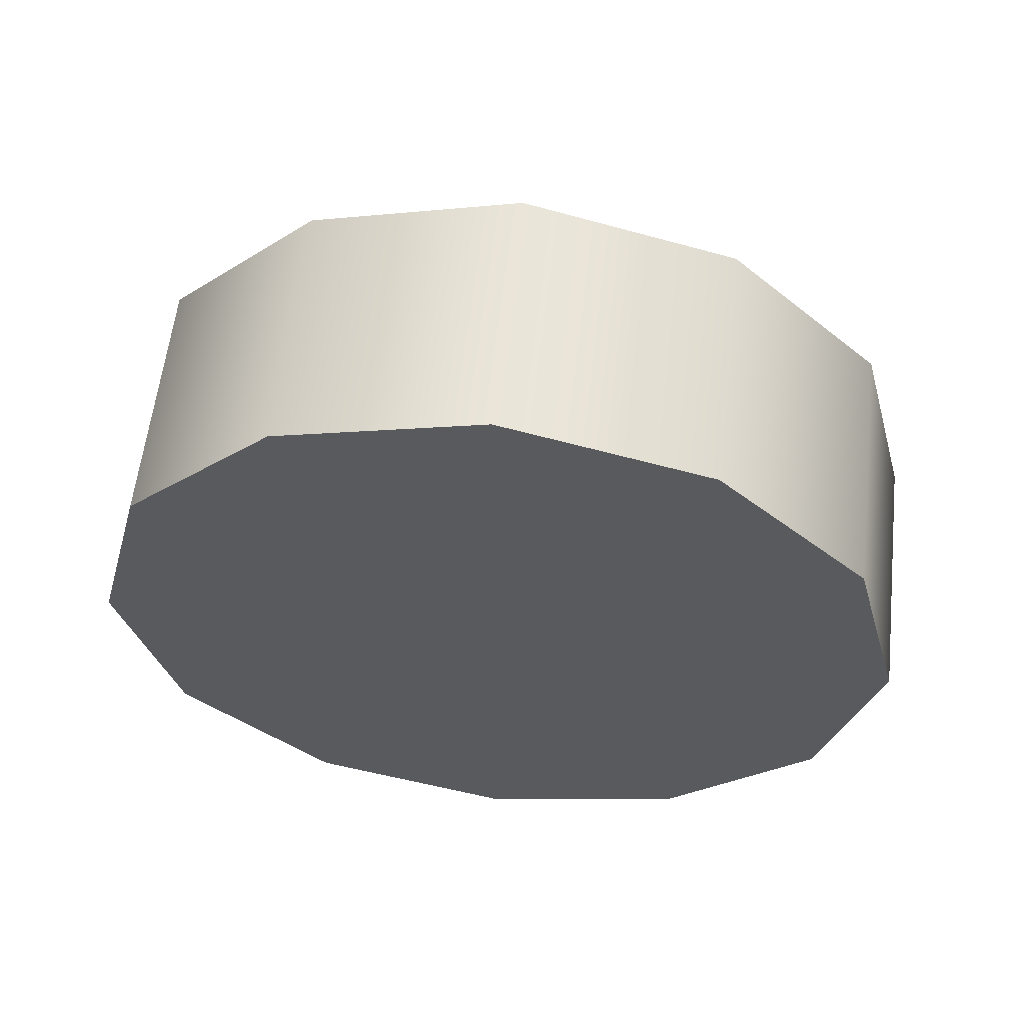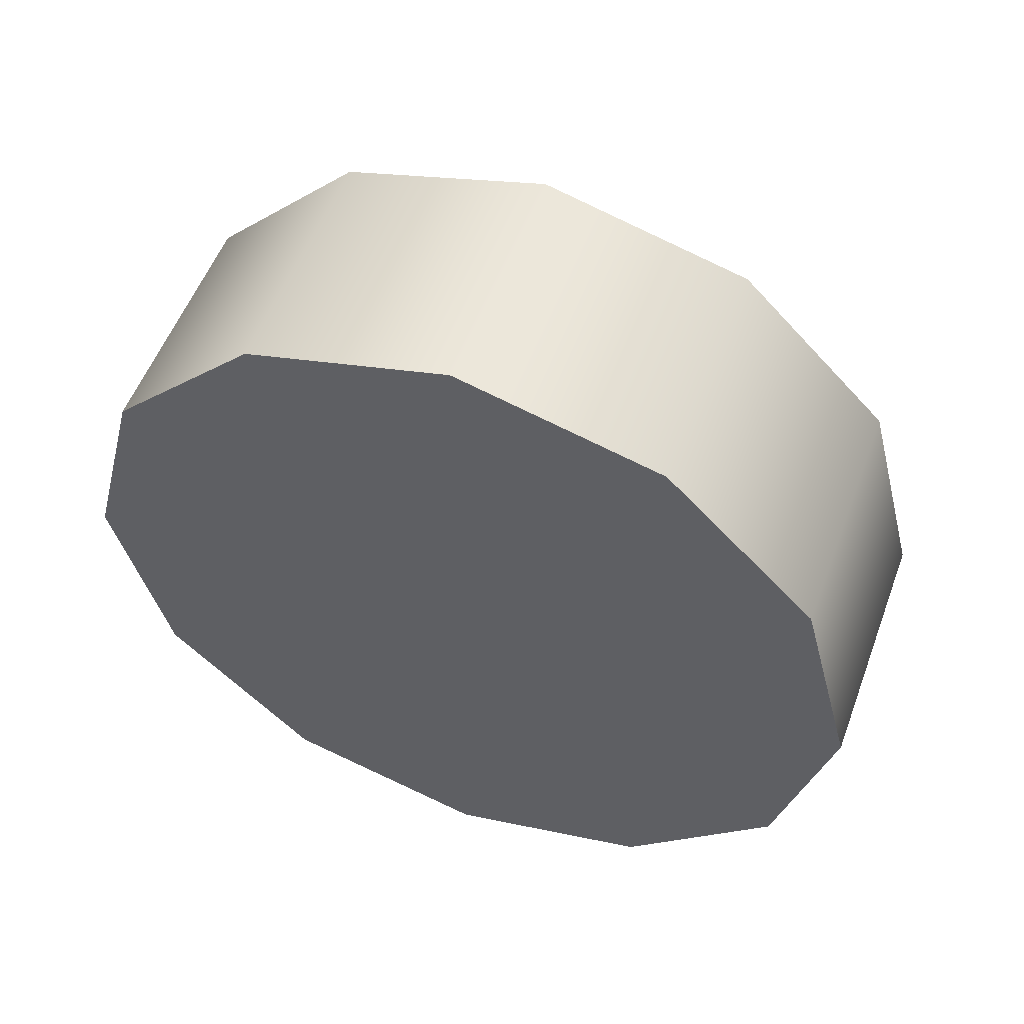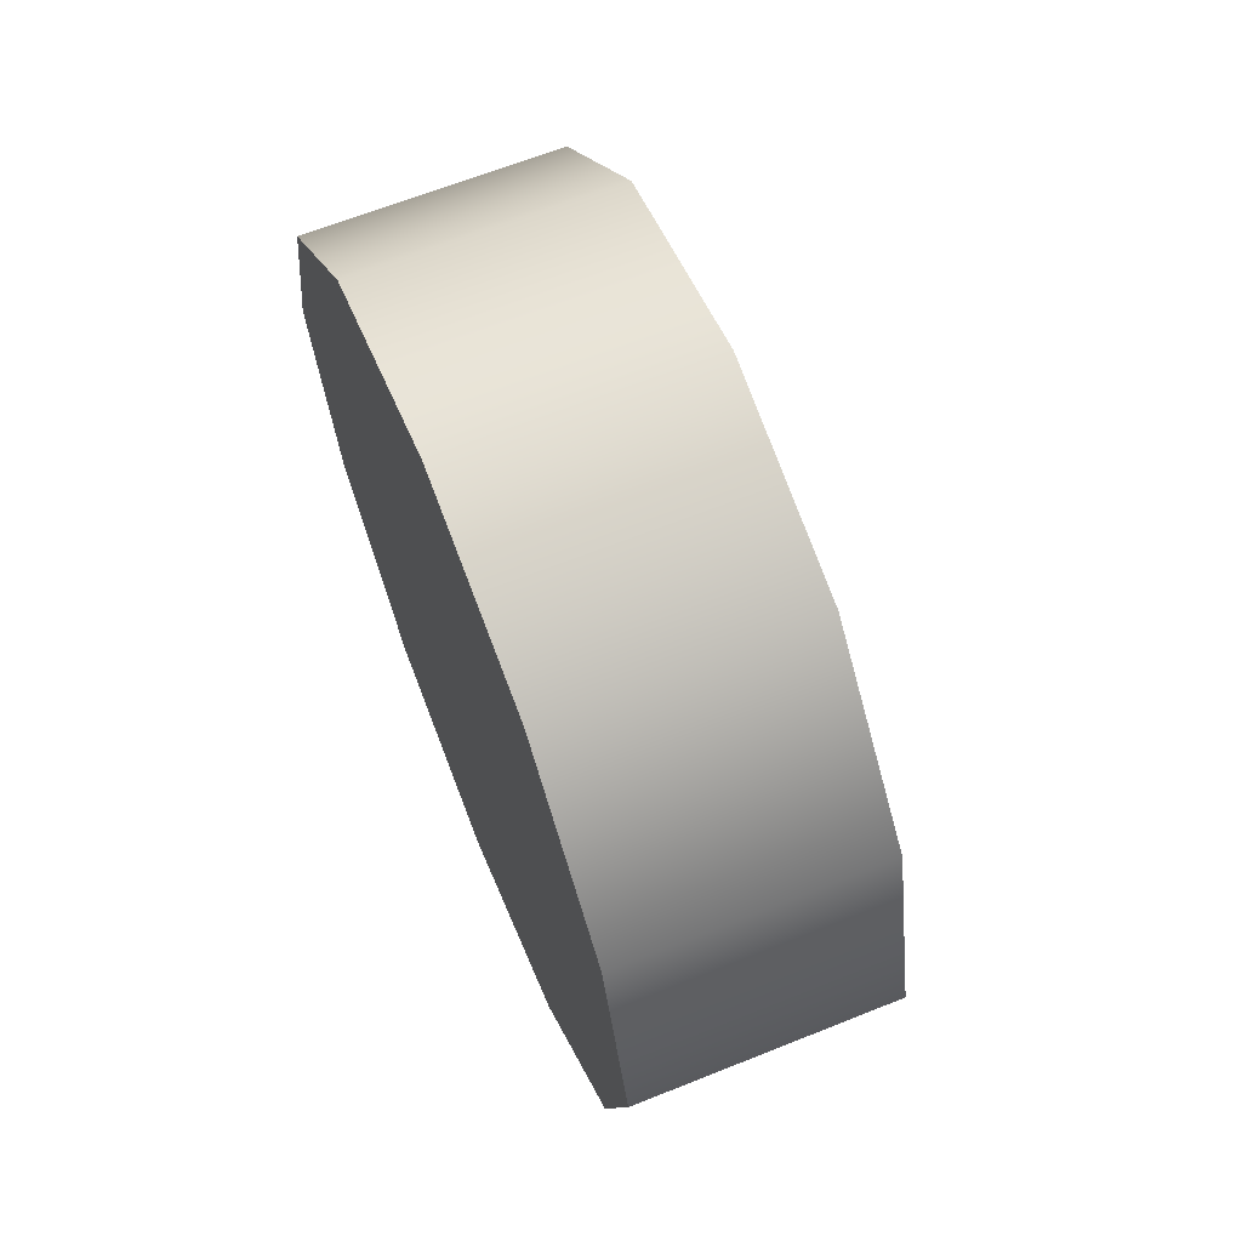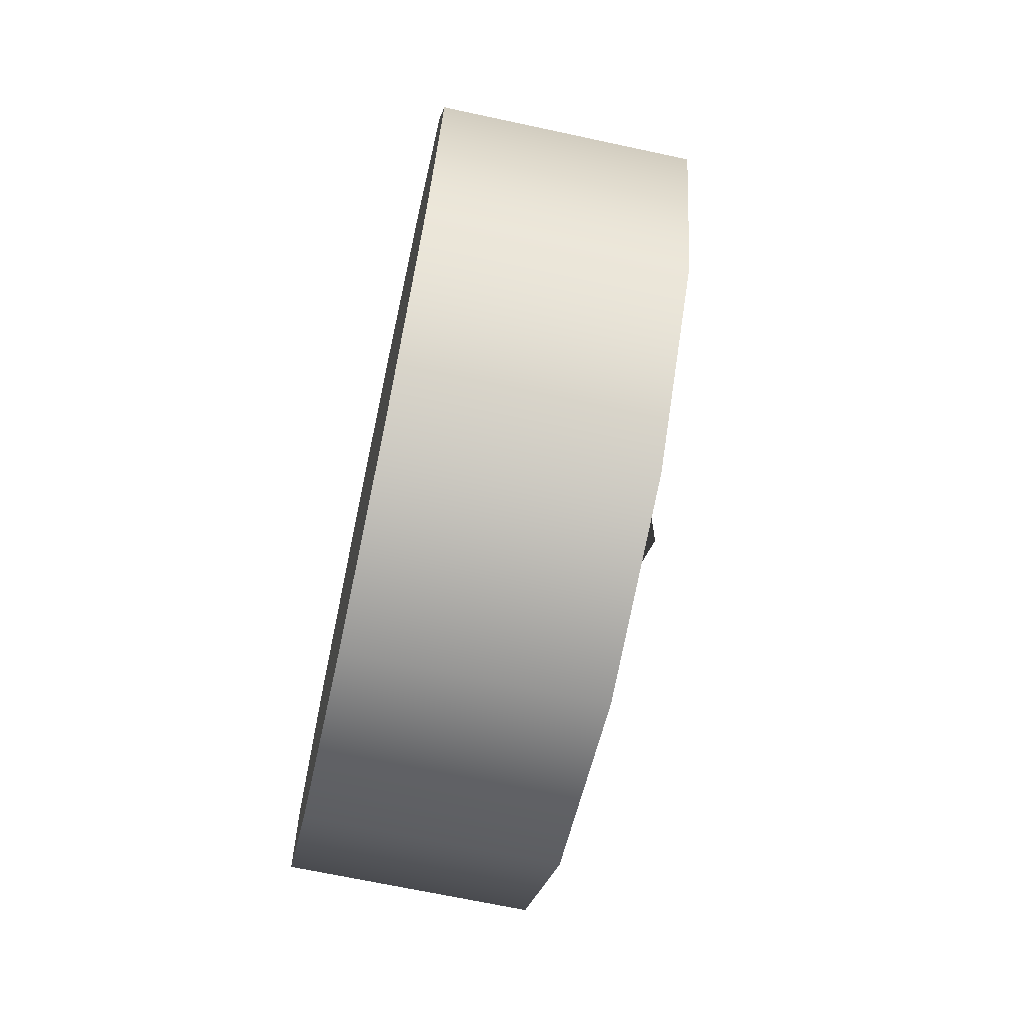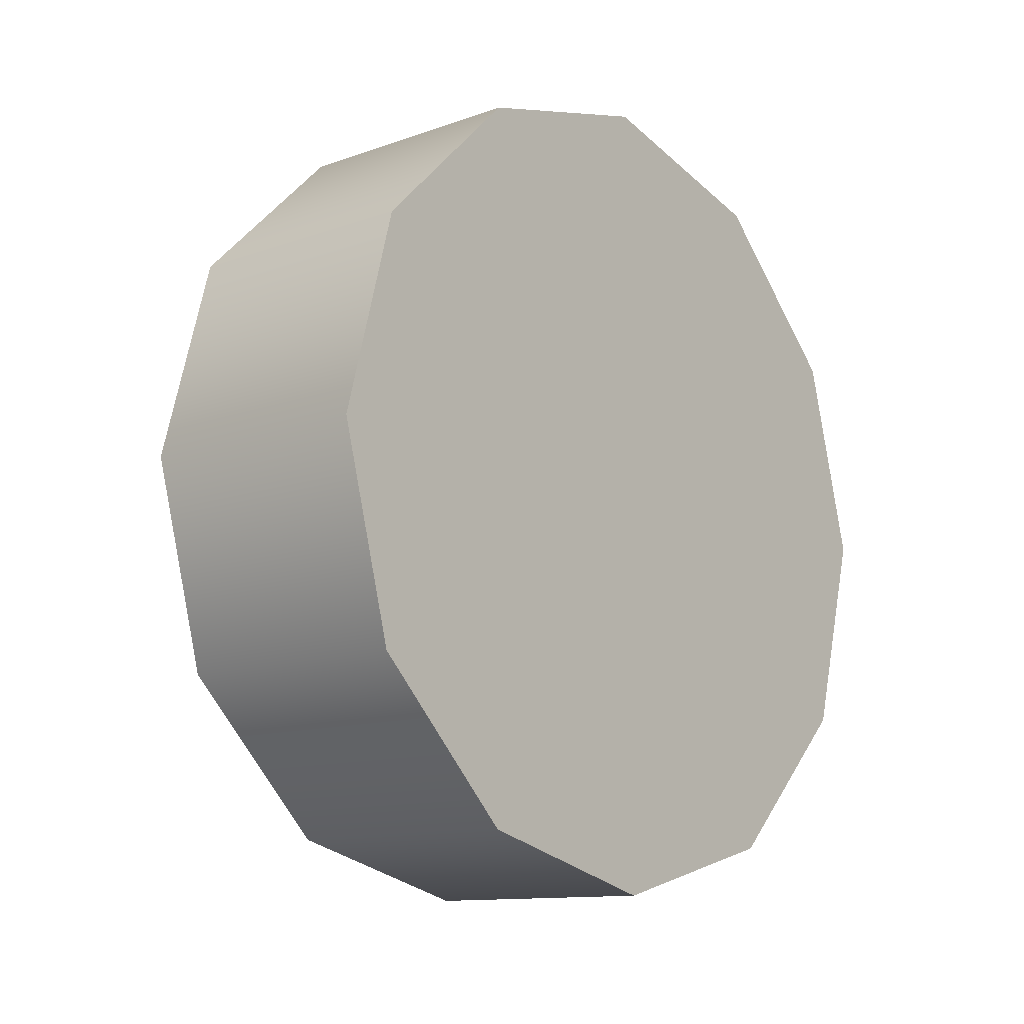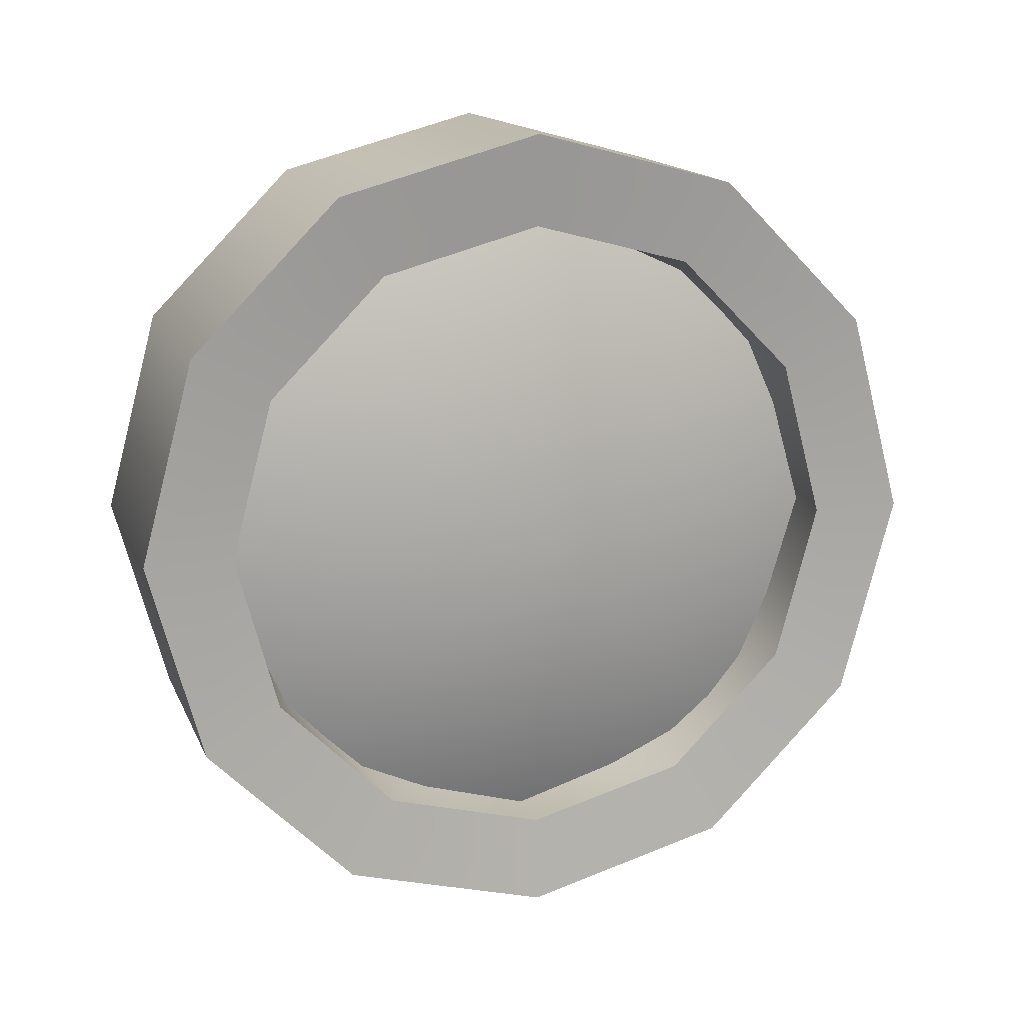
<metadata>
{"format":"obj","ext":"obj","renderer":"f3d","projection":"perspective","resolution":1024,"background":"white","views":[{"elev":59.1,"azim":-83.5,"up":"+Z"},{"elev":54.2,"azim":-69.7,"up":"+Z"},{"elev":65.3,"azim":-21.9,"up":"+Z"},{"elev":-67.7,"azim":-12.2,"up":"+Y"},{"elev":-12.0,"azim":-139.6,"up":"+Y"},{"elev":15.4,"azim":72.6,"up":"+Z"}]}
</metadata>
<code>
v 1.02 -1.373 0.6738
v 1.02 -1.544 0.7455
v 1.117 -1.544 0.5007
v 1.02 -1.716 0.6738
v 1.02 -1.301 0.5007
v 1.02 -1.373 0.3275
v 1.02 -1.544 0.2558
v 1.02 -1.716 0.3275
v 1.02 -1.788 0.5007
v 0.9135 -1.772 0.6333
v 0.9135 -1.808 0.5007
v 1.074 -1.772 0.6333
v 1.074 -1.808 0.5007
v 0.9135 -1.676 0.7303
v 1.074 -1.676 0.7303
v 0.9135 -1.544 0.7659
v 1.074 -1.544 0.7659
v 0.9135 -1.413 0.7303
v 1.074 -1.413 0.7303
v 0.9135 -1.316 0.6333
v 1.074 -1.316 0.6333
v 0.9135 -1.281 0.5007
v 0.9135 -1.316 0.6333
v 1.074 -1.281 0.5007
v 1.074 -1.316 0.6333
v 0.9135 -1.316 0.3681
v 1.074 -1.316 0.3681
v 0.9135 -1.413 0.271
v 1.074 -1.413 0.271
v 0.9135 -1.544 0.2355
v 1.074 -1.544 0.2355
v 0.9135 -1.676 0.271
v 1.074 -1.676 0.271
v 0.9135 -1.772 0.3681
v 1.074 -1.772 0.3681
v 0.9135 -1.772 0.3681
v 1.074 -1.772 0.3681
v 0.9135 -1.413 0.7303
v 0.9135 -1.544 0.2355
v 0.9135 -1.544 0.7659
v 0.9135 -1.676 0.7303
v 0.9135 -1.316 0.6333
v 0.9135 -1.281 0.5007
v 0.9135 -1.316 0.3681
v 0.9135 -1.413 0.271
v 0.9135 -1.772 0.6333
v 0.9135 -1.808 0.5007
v 0.9135 -1.676 0.271
v 0.9135 -1.772 0.3681
v 1.068 -1.749 0.4989
v 1.068 -1.722 0.6025
v 1.074 -1.808 0.5007
v 1.074 -1.772 0.6333
v 1.068 -1.646 0.6783
v 1.074 -1.676 0.7303
v 1.074 -1.544 0.7659
v 1.068 -1.543 0.7061
v 1.074 -1.413 0.7303
v 1.068 -1.44 0.6783
v 1.074 -1.316 0.6333
v 1.068 -1.365 0.6025
v 1.074 -1.281 0.5007
v 1.068 -1.338 0.4989
v 1.074 -1.316 0.3681
v 1.068 -1.365 0.3952
v 1.074 -1.413 0.271
v 1.068 -1.44 0.3194
v 1.068 -1.543 0.2916
v 1.074 -1.544 0.2355
v 1.068 -1.646 0.3194
v 1.074 -1.676 0.271
v 1.068 -1.722 0.3952
v 1.074 -1.772 0.3681
v 1.068 -1.749 0.4989
v 0.9496 -1.749 0.4989
v 1.068 -1.722 0.6025
v 0.9496 -1.684 0.6404
v 1.068 -1.646 0.6783
v 1.068 -1.543 0.7061
v 0.9496 -1.543 0.7061
v 0.9496 -1.684 0.6404
v 1.068 -1.44 0.6783
v 0.9496 -1.403 0.6404
v 1.068 -1.365 0.6025
v 1.068 -1.338 0.4989
v 1.068 -1.365 0.6025
v 0.9496 -1.338 0.4989
v 0.9496 -1.403 0.6404
v 1.068 -1.365 0.3952
v 0.9496 -1.403 0.3573
v 1.068 -1.44 0.3194
v 1.068 -1.543 0.2916
v 0.9496 -1.543 0.2916
v 0.9496 -1.403 0.3573
v 1.068 -1.646 0.3194
v 0.9496 -1.684 0.3573
v 1.068 -1.722 0.3952
v 1.068 -1.722 0.3952
v 0.9496 -1.684 0.3573
v 0.9135 -1.676 0.7303
v 1.074 -1.676 0.7303
v 0.9135 -1.413 0.271
v 1.074 -1.413 0.271
v 0.9135 -1.544 0.2355
v 0.9135 -1.544 0.7659
v 1.068 -1.646 0.6783
v 1.068 -1.44 0.3194
g group_4_140627857608688
f 1 2 3
f 3 2 4
f 1 3 5
f 5 3 6
f 6 3 7
f 7 3 8
f 8 3 9
f 9 3 4
f 10 11 12
f 12 11 13
f 14 10 15
f 15 10 12
f 16 100 17
f 17 100 101
f 18 16 19
f 19 16 17
f 20 18 21
f 21 18 19
f 22 23 24
f 24 23 25
f 26 22 27
f 27 22 24
f 28 26 29
f 29 26 27
f 30 102 31
f 31 102 103
f 32 30 33
f 33 30 31
f 34 32 35
f 35 32 33
f 11 36 13
f 13 36 37
f 38 39 40
f 105 104 41
f 38 42 39
f 39 42 43
f 43 44 39
f 39 44 45
f 41 104 46
f 46 104 47
f 47 104 48
f 48 49 47
f 50 51 52
f 52 51 53
f 51 54 53
f 53 54 55
f 55 54 56
f 56 54 57
f 56 57 58
f 58 57 59
f 58 59 60
f 60 59 61
f 60 61 62
f 62 61 63
f 62 63 64
f 64 63 65
f 64 65 66
f 66 65 67
f 67 68 66
f 66 68 69
f 68 70 69
f 69 70 71
f 70 72 71
f 71 72 73
f 72 50 73
f 73 50 52
f 74 75 76
f 76 75 77
f 78 76 77
f 79 106 80
f 80 106 81
f 79 80 82
f 82 80 83
f 84 82 83
f 85 86 87
f 87 86 88
f 85 87 89
f 89 87 90
f 91 89 90
f 92 107 93
f 93 107 94
f 92 93 95
f 95 93 96
f 97 95 96
f 74 98 75
f 75 98 99

</code>
